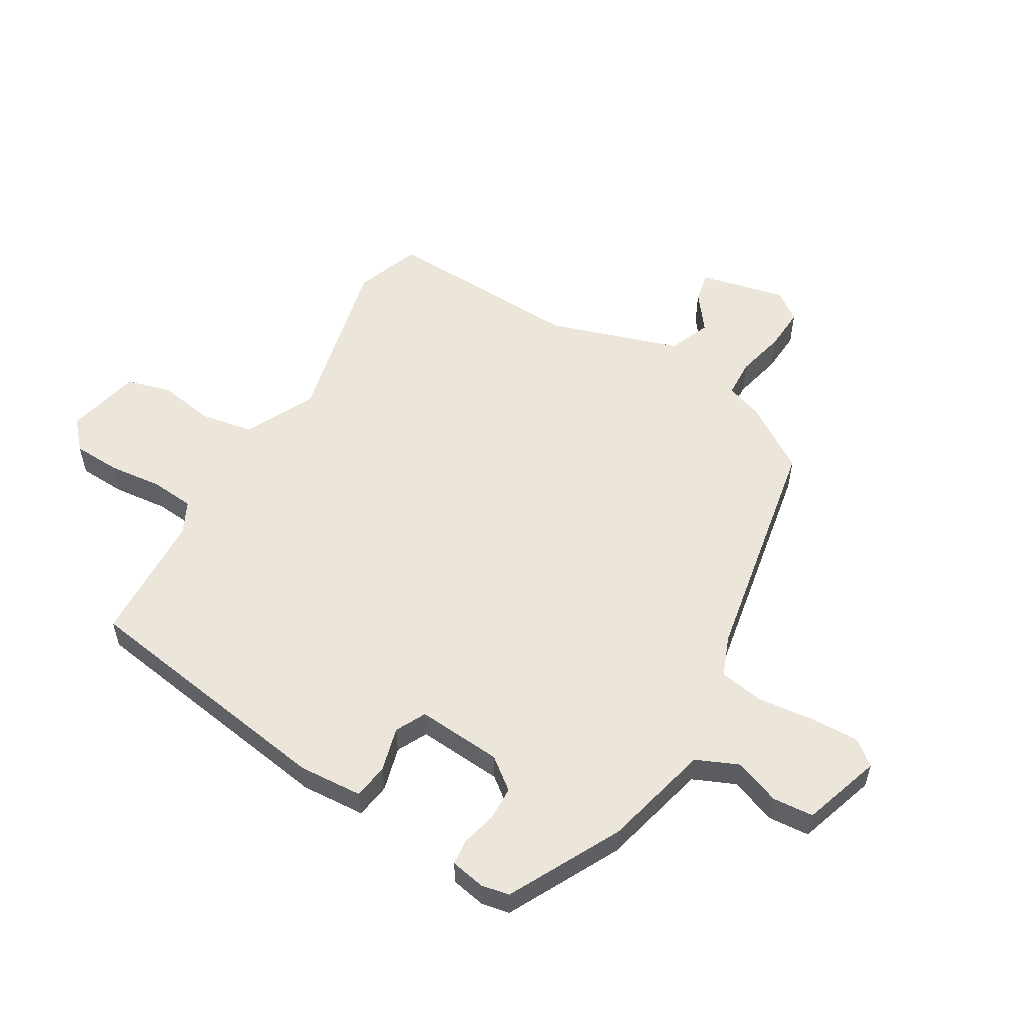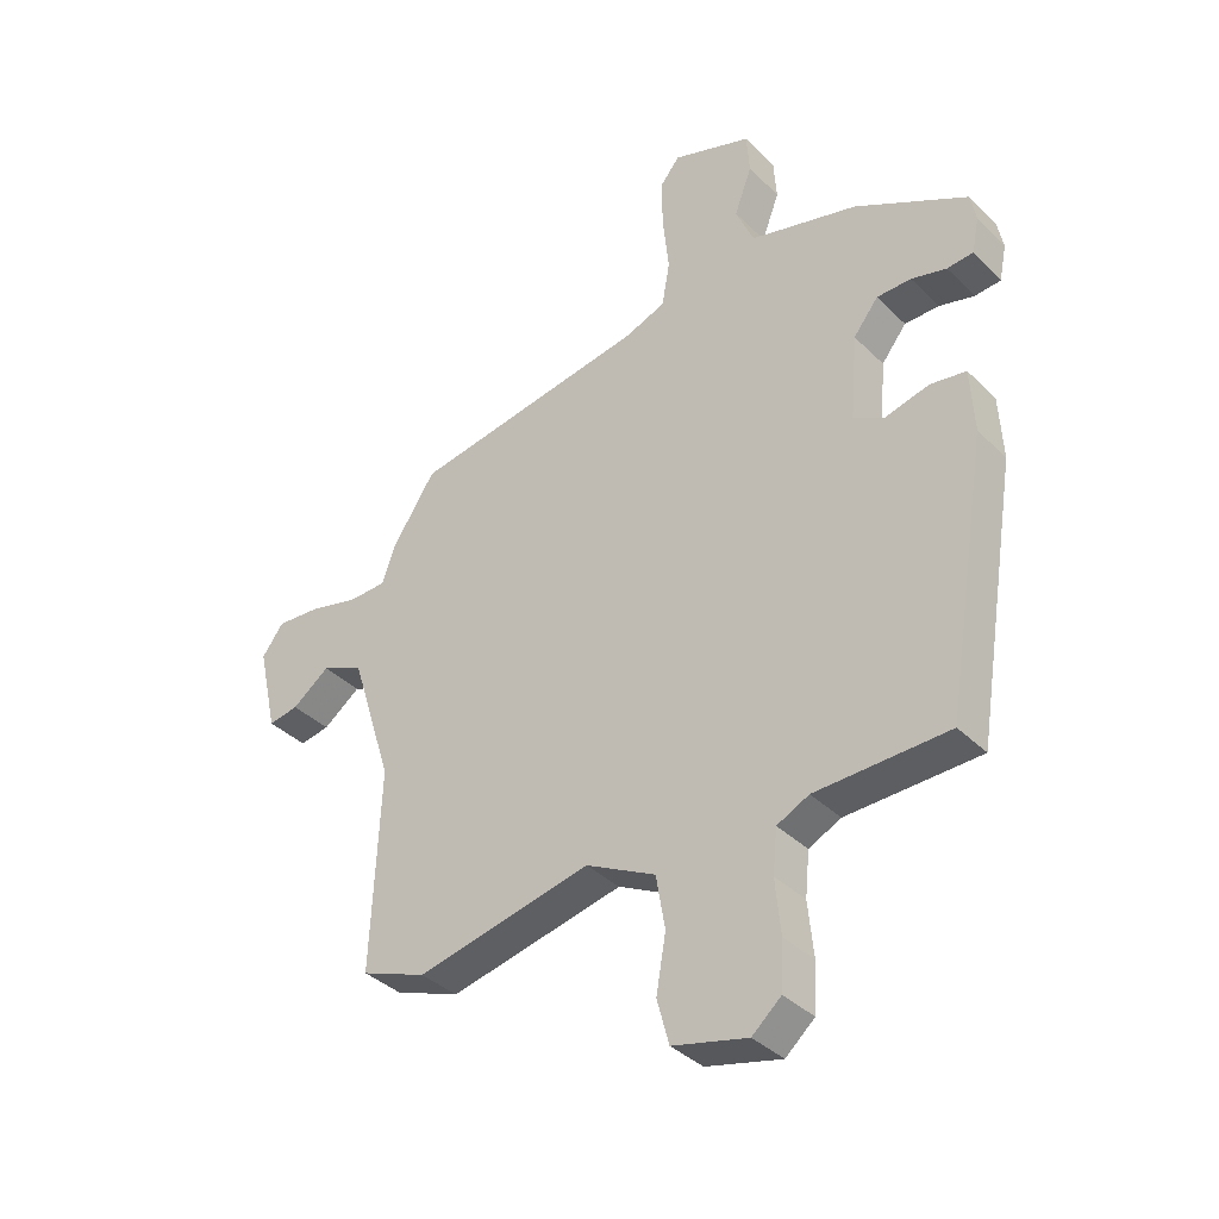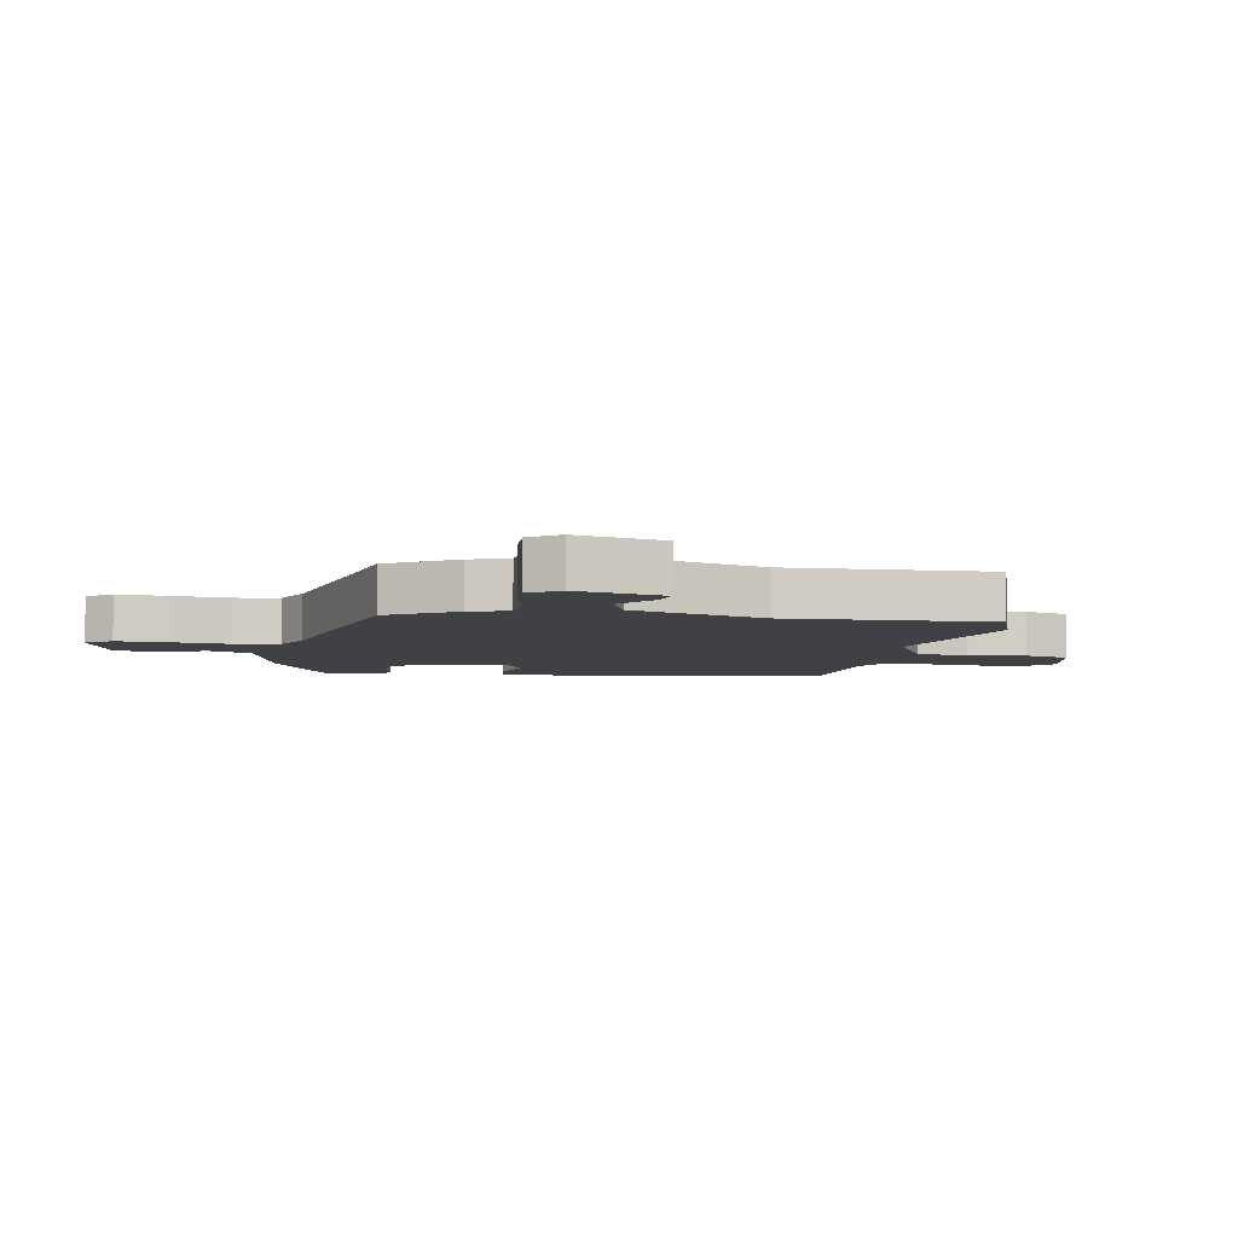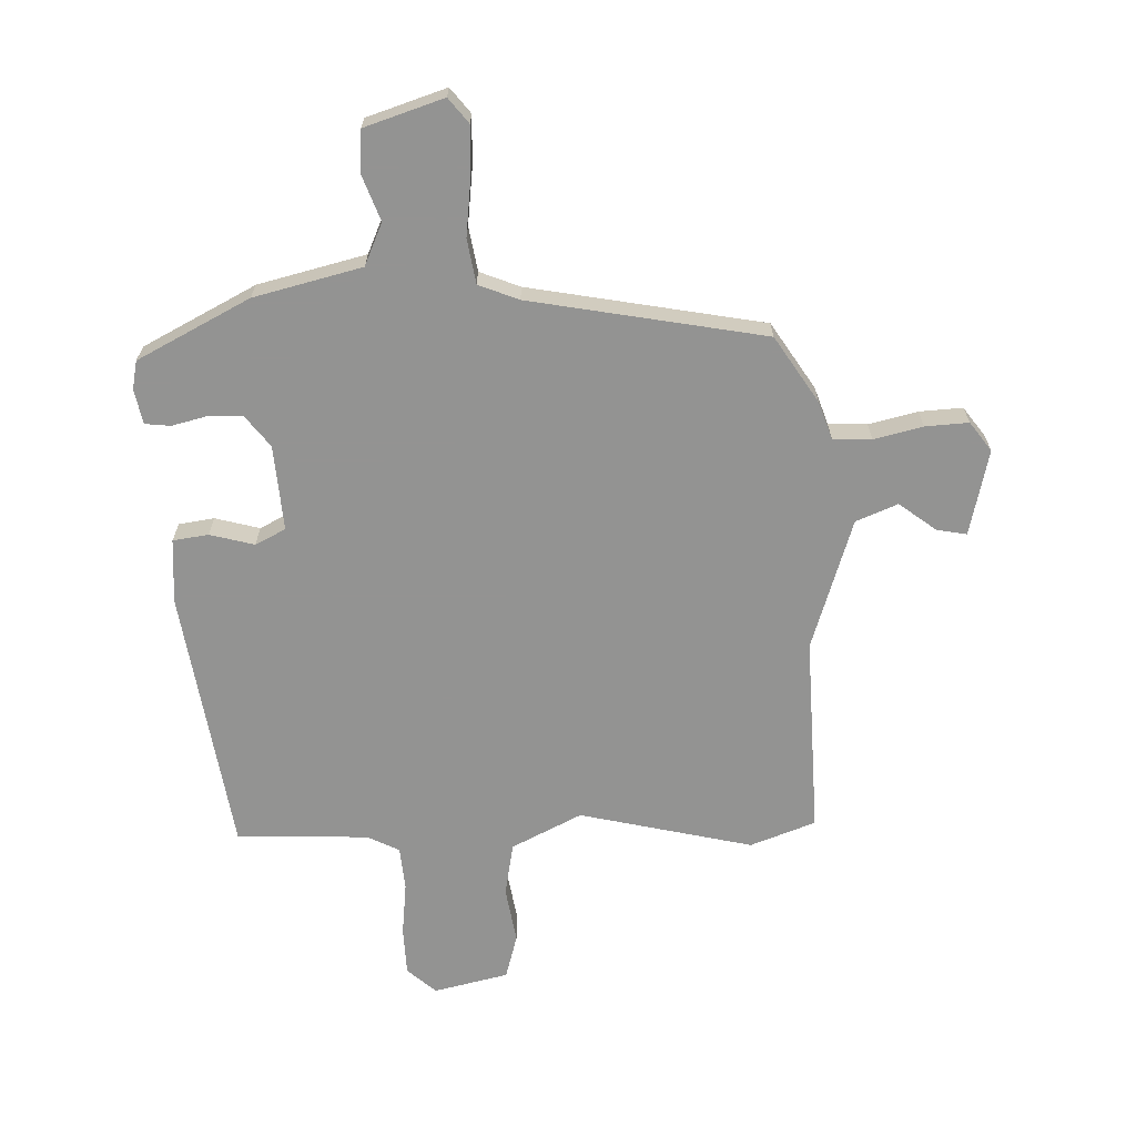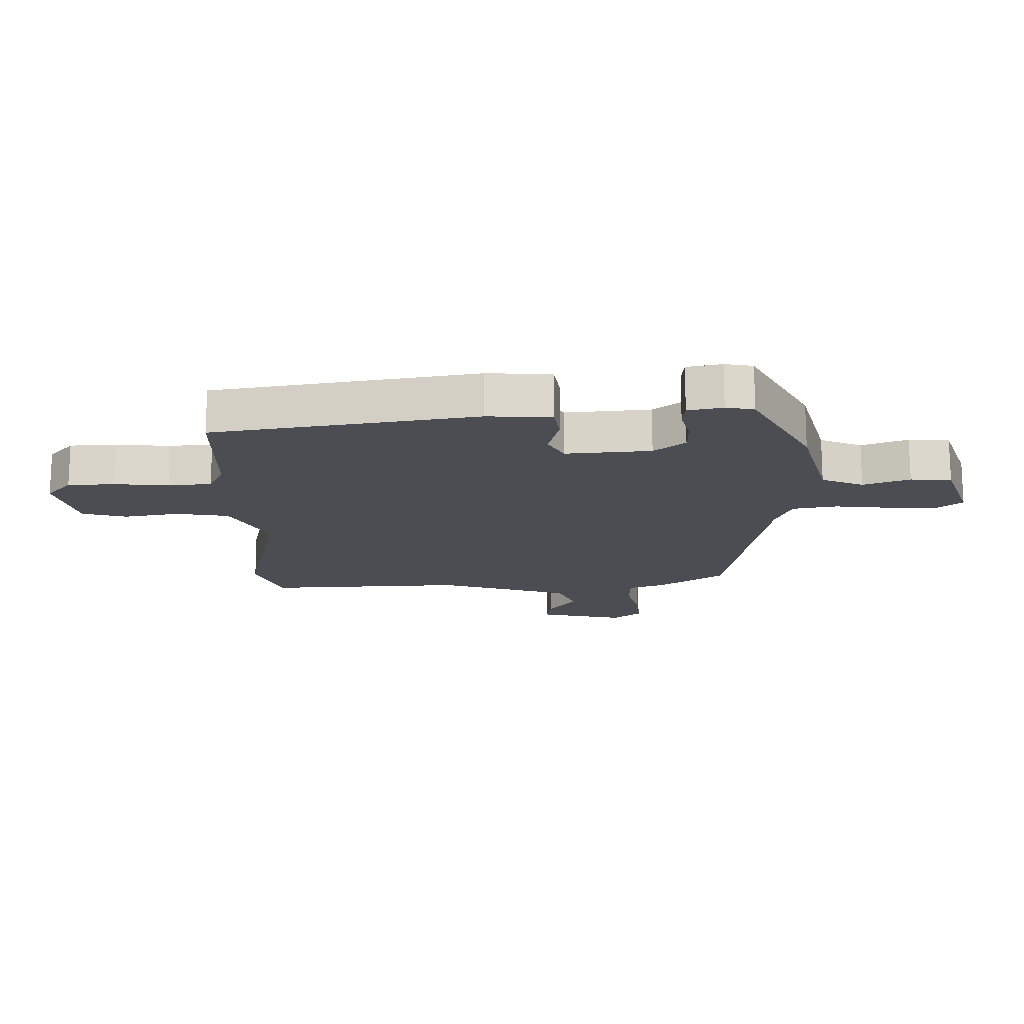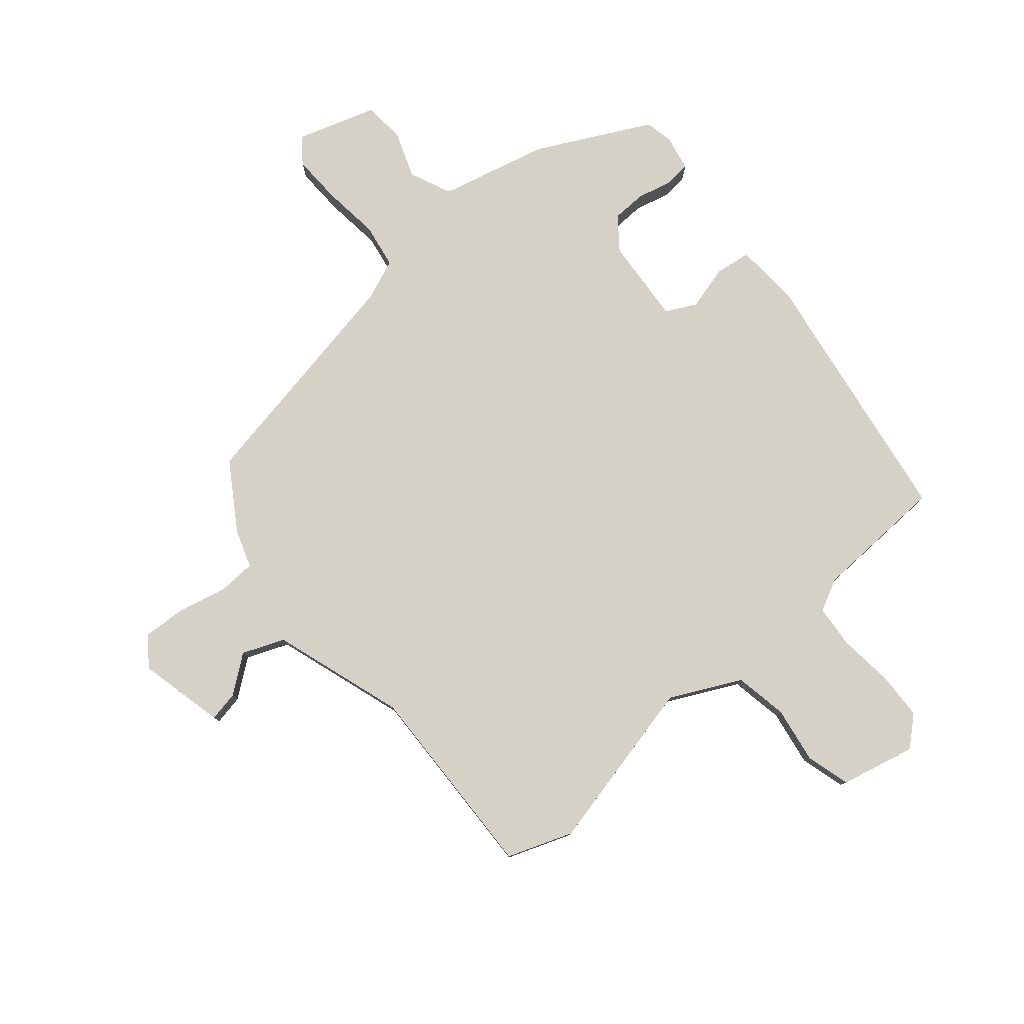
<metadata>
{"format":"obj","ext":"obj","renderer":"f3d","projection":"perspective","resolution":1024,"background":"white","views":[{"elev":55.5,"azim":-59.9,"up":"+Y"},{"elev":-36.9,"azim":-141.3,"up":"+Z"},{"elev":-5.7,"azim":78.6,"up":"+Y"},{"elev":-66.7,"azim":1.2,"up":"+Y"},{"elev":-16.3,"azim":-88.9,"up":"+Y"},{"elev":79.6,"azim":139.1,"up":"+Y"}]}
</metadata>
<code>
v -0.522 0.07 0.365
v -0.336 0.07 0.463
v -0.157 0.07 0.509
v -0.127 0.07 0.579
v -0.156 0.07 0.656
v -0.151 0.07 0.724
v -0.02 0.07 0.768
v 0.013 0.07 0.727
v 0.011 0.07 0.645
v 0.001 0.07 0.551
v 0.014 0.07 0.477
v 0.081 0.07 0.451
v 0.473 0.07 0.383
v 0.545 0.07 0.274
v 0.567 0.07 0.212
v 0.631 0.07 0.21
v 0.712 0.07 0.23
v 0.784 0.07 0.235
v 0.82 0.07 0.187
v 0.788 0.07 0.044
v 0.738 0.07 0.053
v 0.676 0.07 0.099
v 0.607 0.07 0.07
v 0.538 0.07 -0.149
v 0.553 0.07 -0.48
v 0.445 0.07 -0.521
v 0.156 0.07 -0.457
v 0.04 0.07 -0.516
v 0.025 0.07 -0.604
v 0.041 0.07 -0.697
v 0.021 0.07 -0.771
v -0.103 0.07 -0.801
v -0.151 0.07 -0.759
v -0.155 0.07 -0.68
v -0.146 0.07 -0.59
v -0.153 0.07 -0.518
v -0.206 0.07 -0.492
v -0.426 0.07 -0.485
v -0.497 0.07 -0.047
v -0.491 0.07 0.06
v -0.432 0.07 0.069
v -0.358 0.07 0.05
v -0.308 0.07 0.076
v -0.32 0.07 0.218
v -0.361 0.07 0.27
v -0.418 0.07 0.271
v -0.476 0.07 0.256
v -0.519 0.07 0.26
v -0.531 0.07 0.318
v -0.522 0 0.365
v -0.336 0 0.463
v -0.157 0 0.509
v -0.127 0 0.579
v -0.156 0 0.656
v -0.151 0 0.724
v -0.02 0 0.768
v 0.013 0 0.727
v 0.011 0 0.645
v 0.001 0 0.551
v 0.014 0 0.477
v 0.081 0 0.451
v 0.473 0 0.383
v 0.545 0 0.274
v 0.567 0 0.212
v 0.631 0 0.21
v 0.712 0 0.23
v 0.784 0 0.235
v 0.82 0 0.187
v 0.788 0 0.044
v 0.738 0 0.053
v 0.676 0 0.099
v 0.607 0 0.07
v 0.538 0 -0.149
v 0.553 0 -0.48
v 0.445 0 -0.521
v 0.156 0 -0.457
v 0.04 0 -0.516
v 0.025 0 -0.604
v 0.041 0 -0.697
v 0.021 0 -0.771
v -0.103 0 -0.801
v -0.151 0 -0.759
v -0.155 0 -0.68
v -0.146 0 -0.59
v -0.153 0 -0.518
v -0.206 0 -0.492
v -0.426 0 -0.485
v -0.497 0 -0.047
v -0.491 0 0.06
v -0.432 0 0.069
v -0.358 0 0.05
v -0.308 0 0.076
v -0.32 0 0.218
v -0.361 0 0.27
v -0.418 0 0.271
v -0.476 0 0.256
v -0.519 0 0.26
v -0.531 0 0.318
f 46 47 48 49
f 45 46 49 1
f 39 40 41 42
f 37 38 39 42
f 36 37 42 43
f 32 33 34 35
f 32 35 36
f 29 30 31 32
f 28 29 32 36
f 27 28 36 43
f 24 25 26 27
f 23 24 27 43
f 19 20 21 22
f 16 17 18 19
f 15 16 19 22
f 12 13 14 15
f 11 12 15 22
f 7 8 9 10
f 5 6 7 10
f 4 5 10 11
f 3 4 11
f 45 1 2 3
f 44 45 3 11
f 23 43 44
f 11 22 23 44
f 98 97 96 95
f 50 98 95 94
f 91 90 89 88
f 91 88 87 86
f 92 91 86 85
f 84 83 82 81
f 85 84 81
f 81 80 79 78
f 85 81 78 77
f 92 85 77 76
f 76 75 74 73
f 92 76 73 72
f 71 70 69 68
f 68 67 66 65
f 71 68 65 64
f 64 63 62 61
f 71 64 61 60
f 59 58 57 56
f 59 56 55 54
f 60 59 54 53
f 60 53 52
f 52 51 50 94
f 60 52 94 93
f 93 92 72
f 93 72 71 60
f 1 50 51 2
f 2 51 52 3
f 3 52 53 4
f 4 53 54 5
f 5 54 55 6
f 6 55 56 7
f 7 56 57 8
f 8 57 58 9
f 9 58 59 10
f 10 59 60 11
f 11 60 61 12
f 12 61 62 13
f 13 62 63 14
f 14 63 64 15
f 15 64 65 16
f 16 65 66 17
f 17 66 67 18
f 18 67 68 19
f 19 68 69 20
f 20 69 70 21
f 21 70 71 22
f 22 71 72 23
f 23 72 73 24
f 24 73 74 25
f 25 74 75 26
f 26 75 76 27
f 27 76 77 28
f 28 77 78 29
f 29 78 79 30
f 30 79 80 31
f 31 80 81 32
f 32 81 82 33
f 33 82 83 34
f 34 83 84 35
f 35 84 85 36
f 36 85 86 37
f 37 86 87 38
f 38 87 88 39
f 39 88 89 40
f 40 89 90 41
f 41 90 91 42
f 42 91 92 43
f 43 92 93 44
f 44 93 94 45
f 45 94 95 46
f 46 95 96 47
f 47 96 97 48
f 48 97 98 49
f 49 98 50 1

</code>
